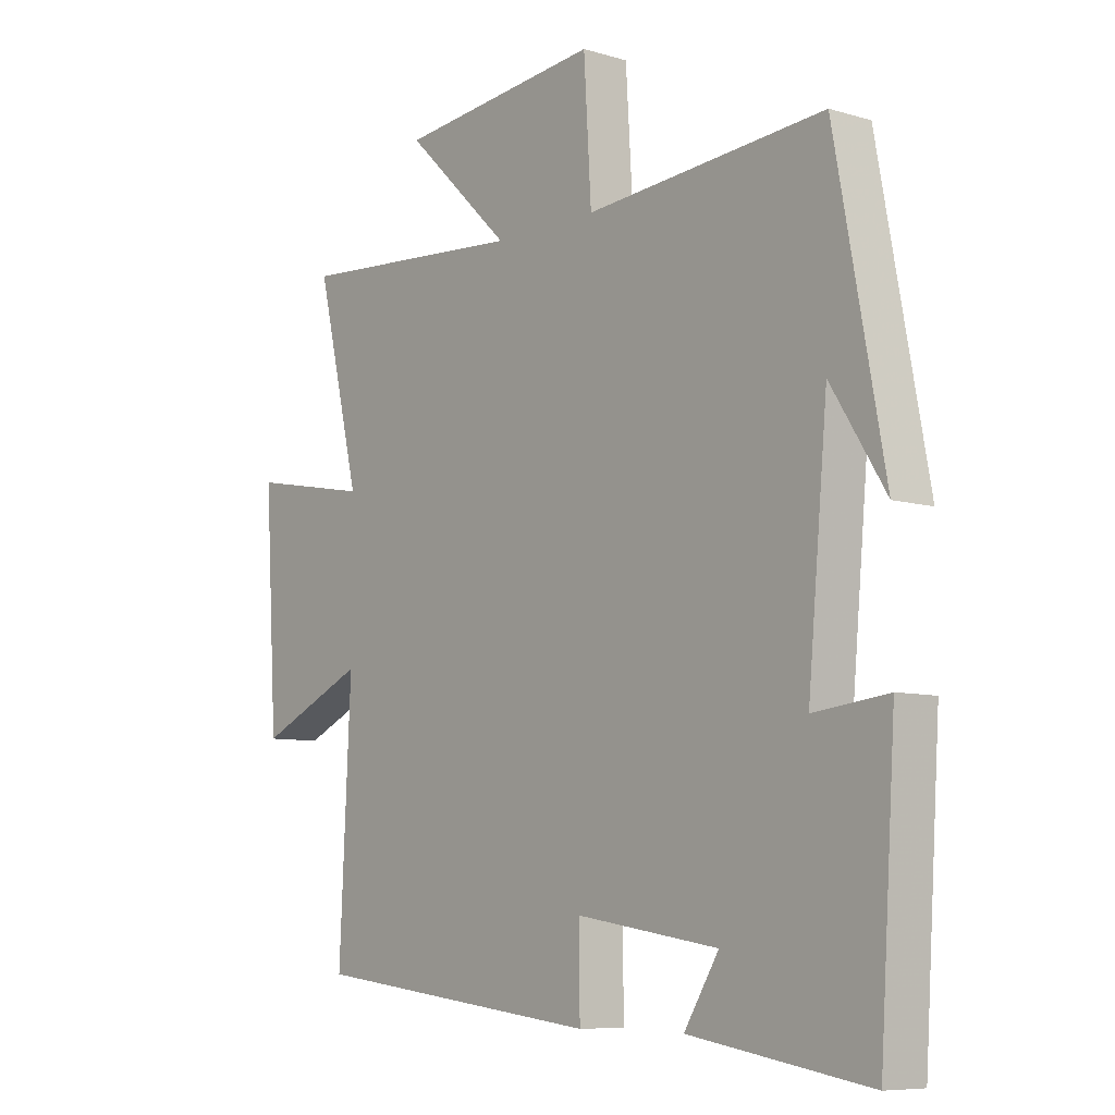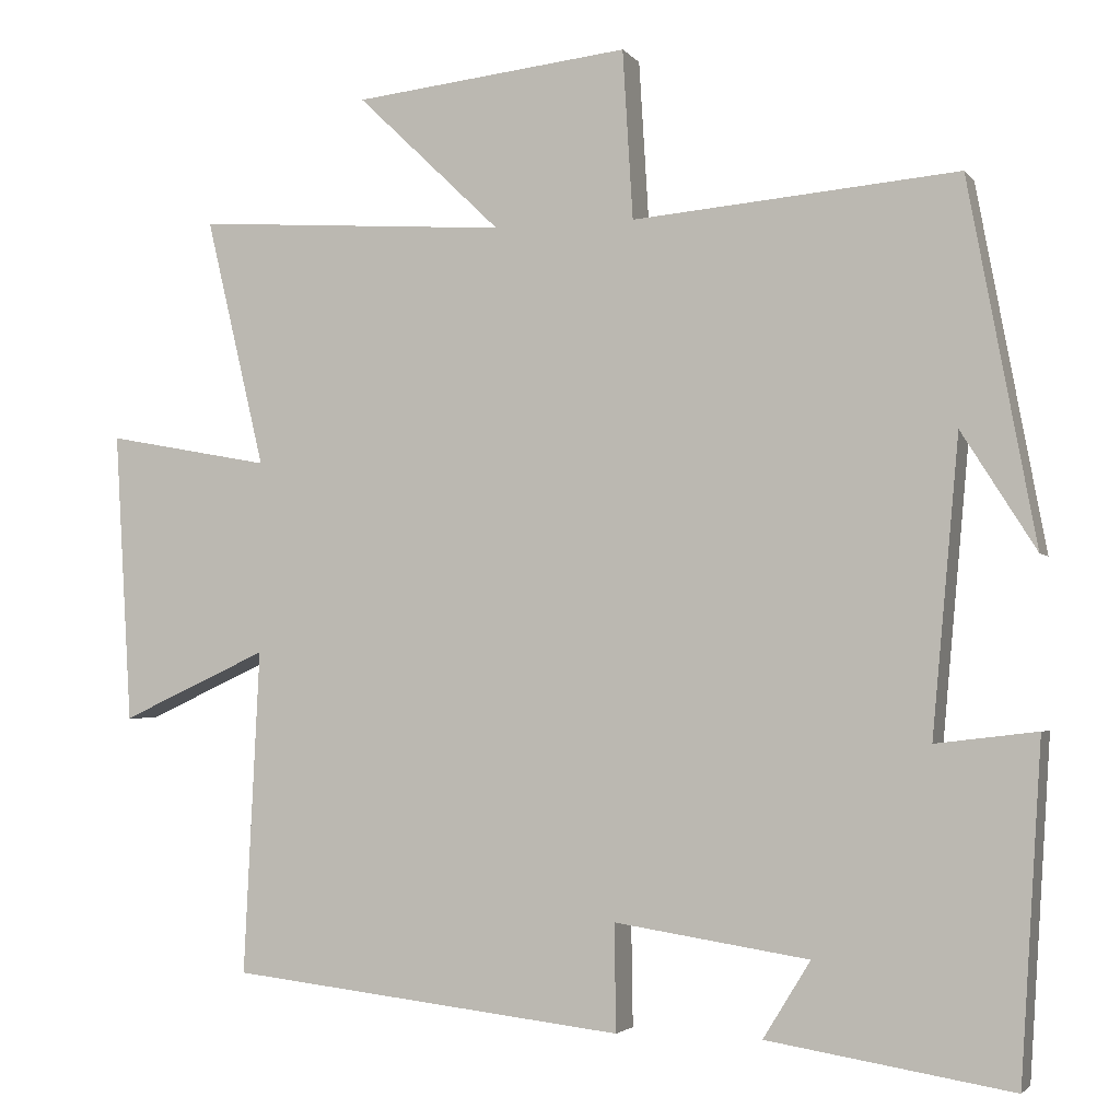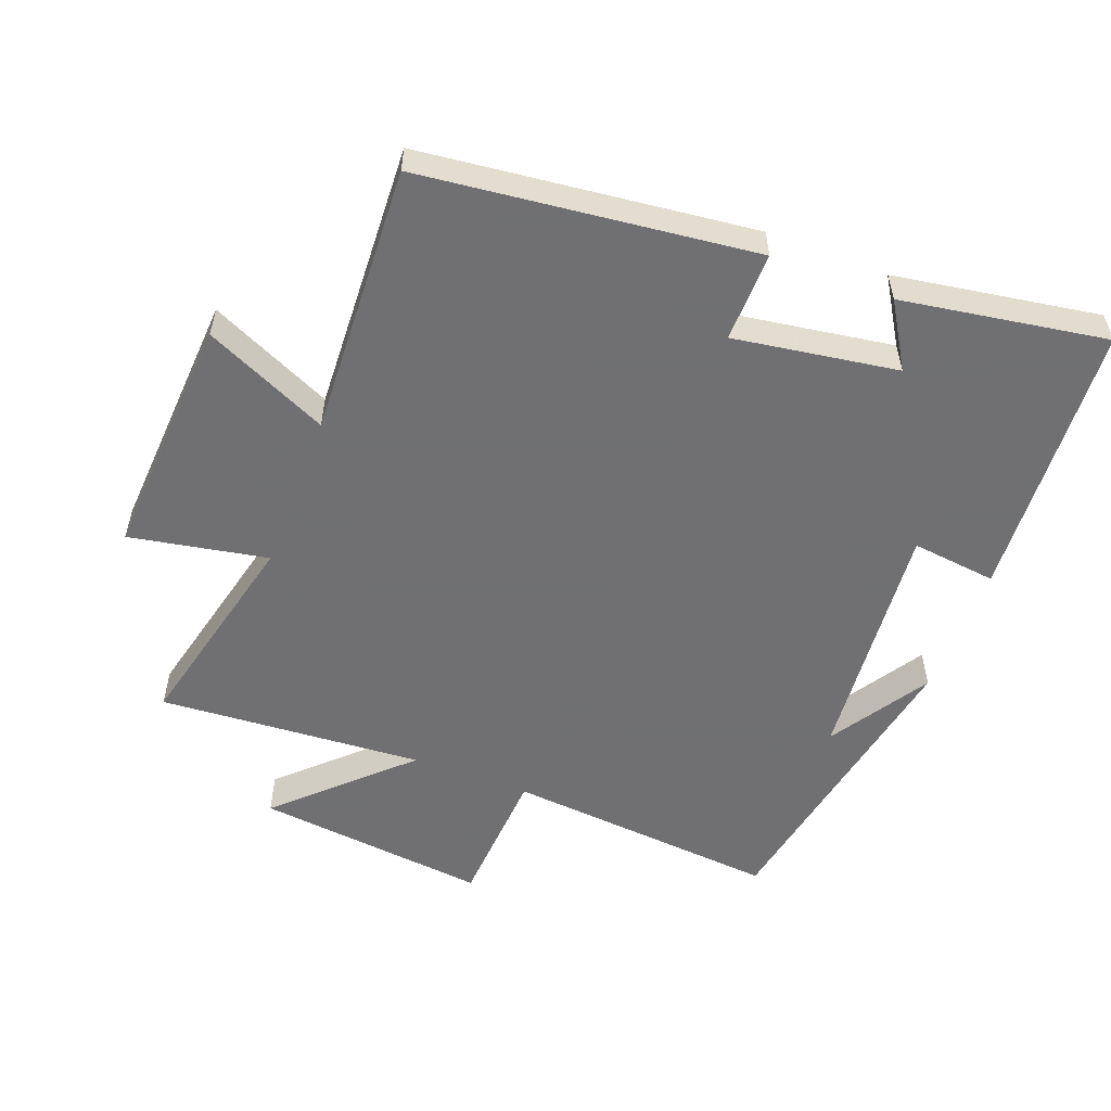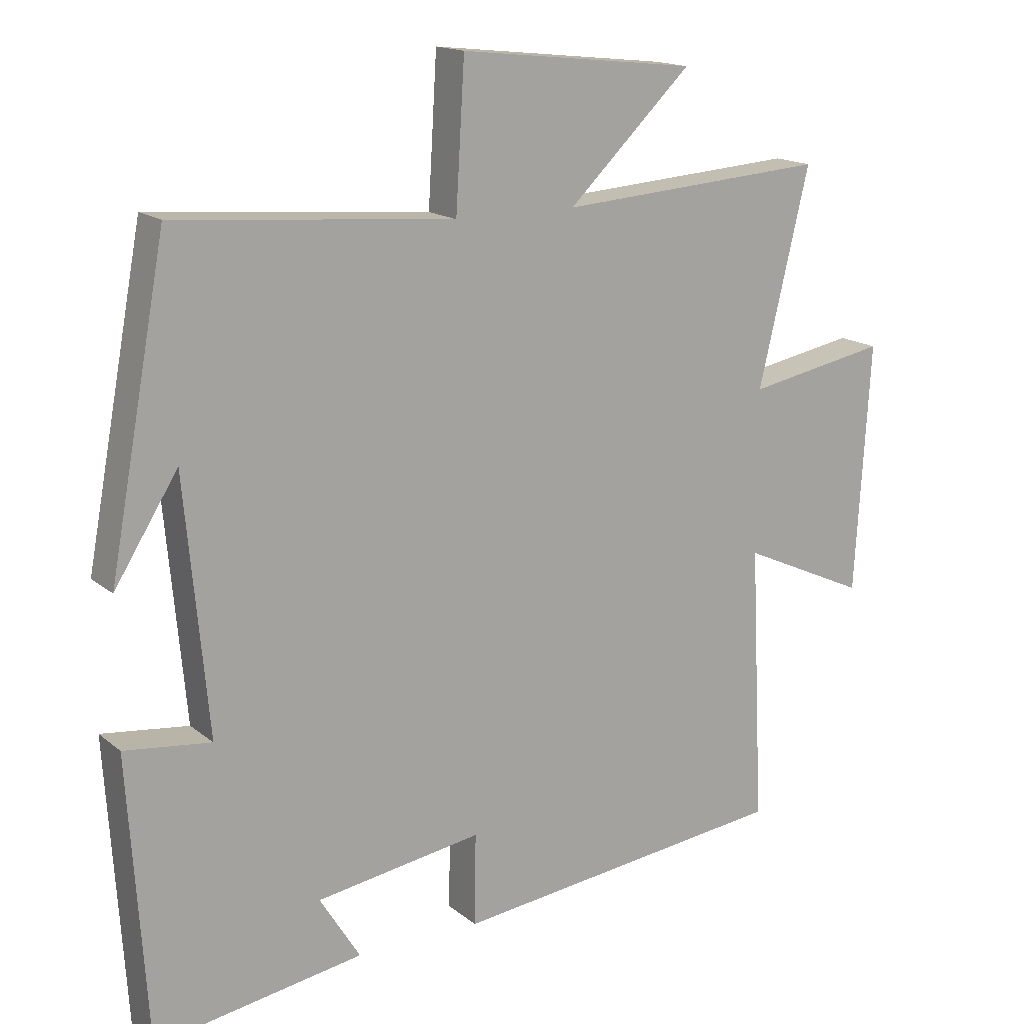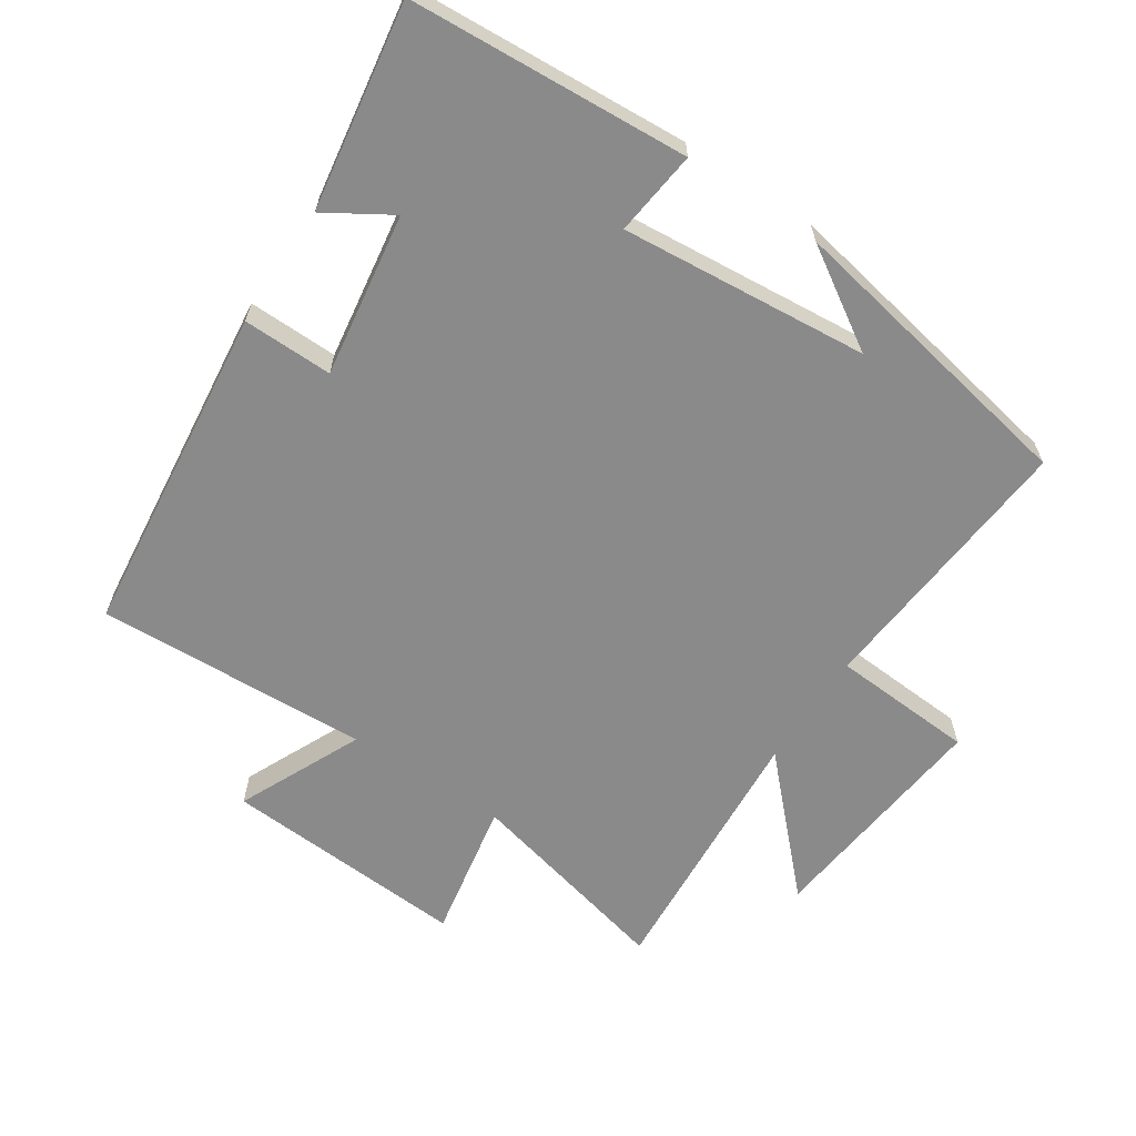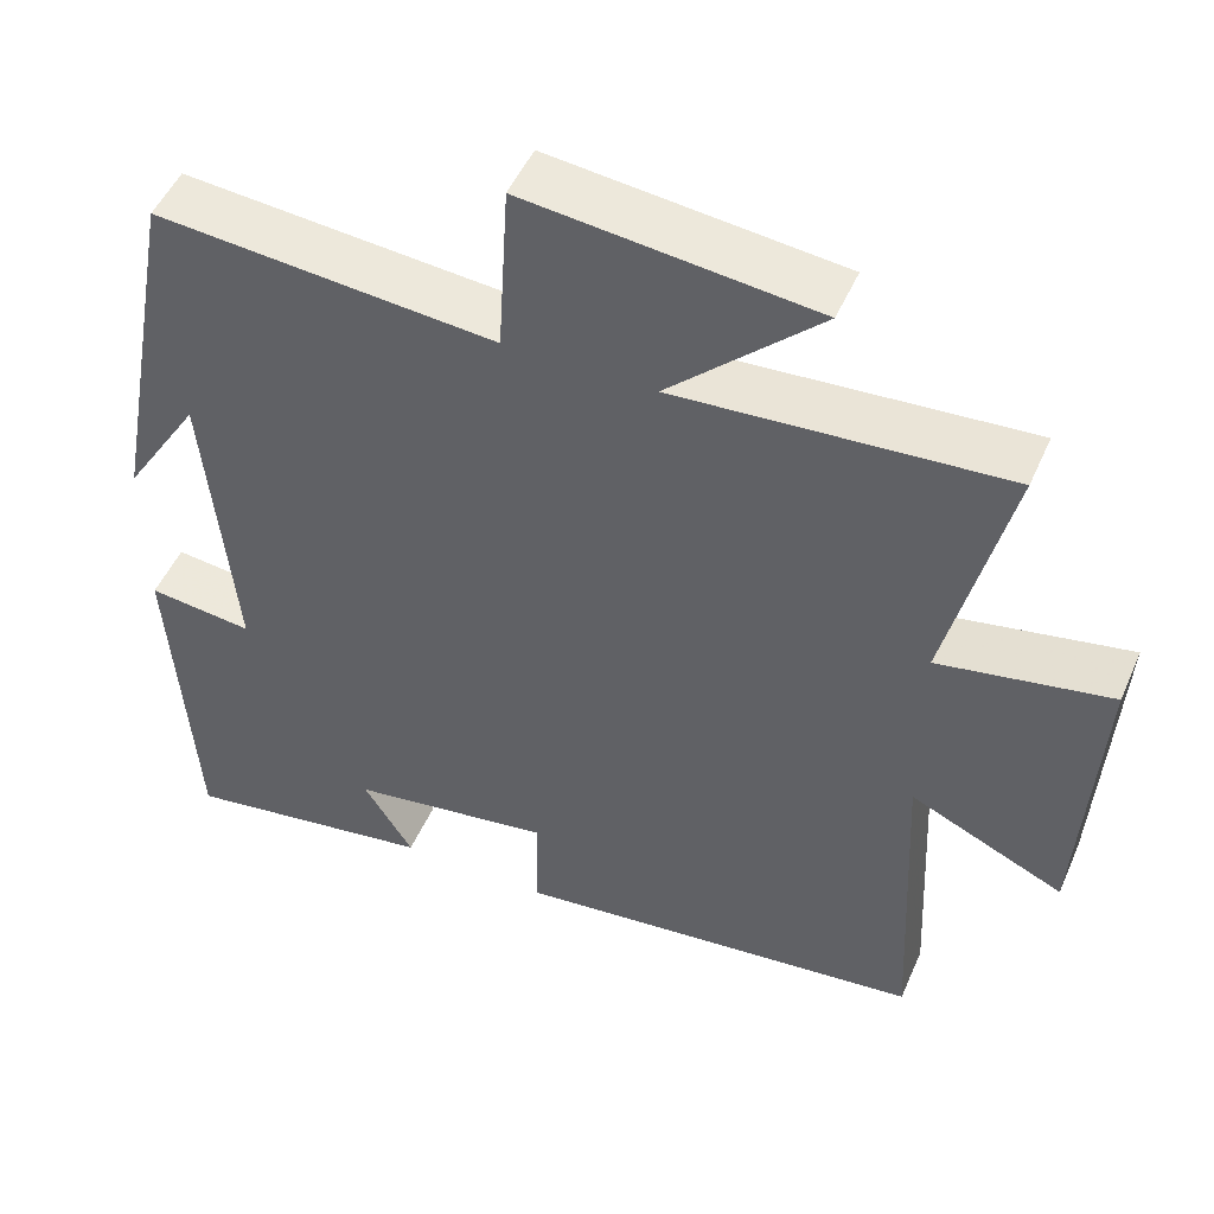
<metadata>
{"format":"obj","ext":"obj","renderer":"f3d","projection":"perspective","resolution":1024,"background":"white","views":[{"elev":-7.8,"azim":-129.8,"up":"+Z"},{"elev":-3.0,"azim":-161.3,"up":"+Z"},{"elev":-55.0,"azim":159.1,"up":"+Y"},{"elev":16.0,"azim":-32.2,"up":"+Z"},{"elev":-63.5,"azim":-123.6,"up":"+Y"},{"elev":49.9,"azim":23.2,"up":"+Z"}]}
</metadata>
<code>
v -0.415 0.07 0.535
v -0.003 0.07 0.5
v 0.01 0.07 0.714
v 0.36 0.07 0.676
v 0.177 0.07 0.5
v 0.575 0.07 0.528
v 0.5 0.07 0.212
v 0.708 0.07 0.251
v 0.686 0.07 -0.117
v 0.5 0.07 -0.032
v 0.52 0.07 -0.442
v 0.02 0.07 -0.5
v 0.022 0.07 -0.365
v -0.224 0.07 -0.403
v -0.164 0.07 -0.5
v -0.473 0.07 -0.55
v -0.5 0.07 -0.13
v -0.372 0.07 -0.145
v -0.406 0.07 0.227
v -0.5 0.07 0.078
v -0.415 0 0.535
v -0.003 0 0.5
v 0.01 0 0.714
v 0.36 0 0.676
v 0.177 0 0.5
v 0.575 0 0.528
v 0.5 0 0.212
v 0.708 0 0.251
v 0.686 0 -0.117
v 0.5 0 -0.032
v 0.52 0 -0.442
v 0.02 0 -0.5
v 0.022 0 -0.365
v -0.224 0 -0.403
v -0.164 0 -0.5
v -0.473 0 -0.55
v -0.5 0 -0.13
v -0.372 0 -0.145
v -0.406 0 0.227
v -0.5 0 0.078
f 19 20 1
f 18 19 1 2
f 16 17 18
f 16 18 2
f 14 15 16
f 14 16 2
f 13 14 2
f 10 11 12 13
f 10 13 2 3
f 7 8 9 10
f 5 6 7
f 5 7 10
f 3 4 5
f 3 5 10
f 21 40 39
f 22 21 39 38
f 38 37 36
f 22 38 36
f 36 35 34
f 22 36 34
f 22 34 33
f 33 32 31 30
f 23 22 33 30
f 30 29 28 27
f 27 26 25
f 30 27 25
f 25 24 23
f 30 25 23
f 1 21 22 2
f 2 22 23 3
f 3 23 24 4
f 4 24 25 5
f 5 25 26 6
f 6 26 27 7
f 7 27 28 8
f 8 28 29 9
f 9 29 30 10
f 10 30 31 11
f 11 31 32 12
f 12 32 33 13
f 13 33 34 14
f 14 34 35 15
f 15 35 36 16
f 16 36 37 17
f 17 37 38 18
f 18 38 39 19
f 19 39 40 20
f 20 40 21 1

</code>
